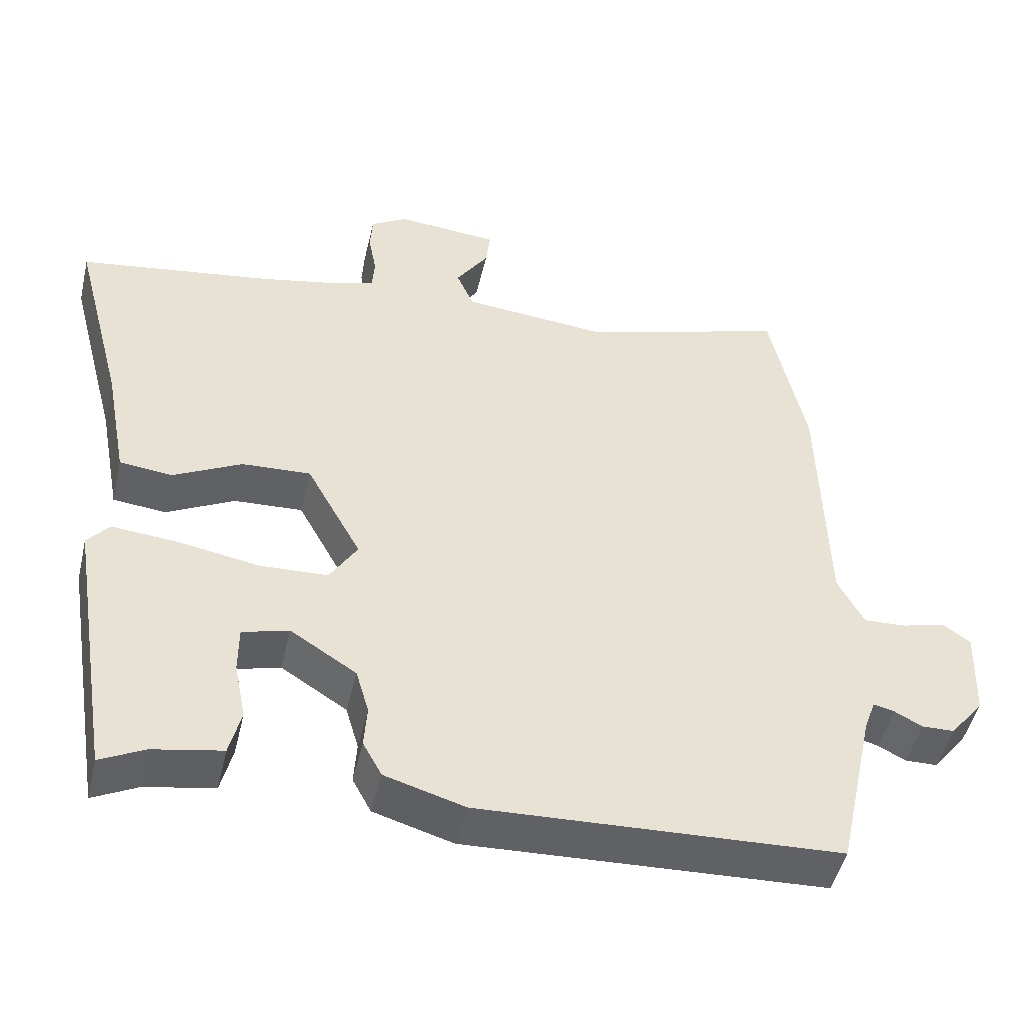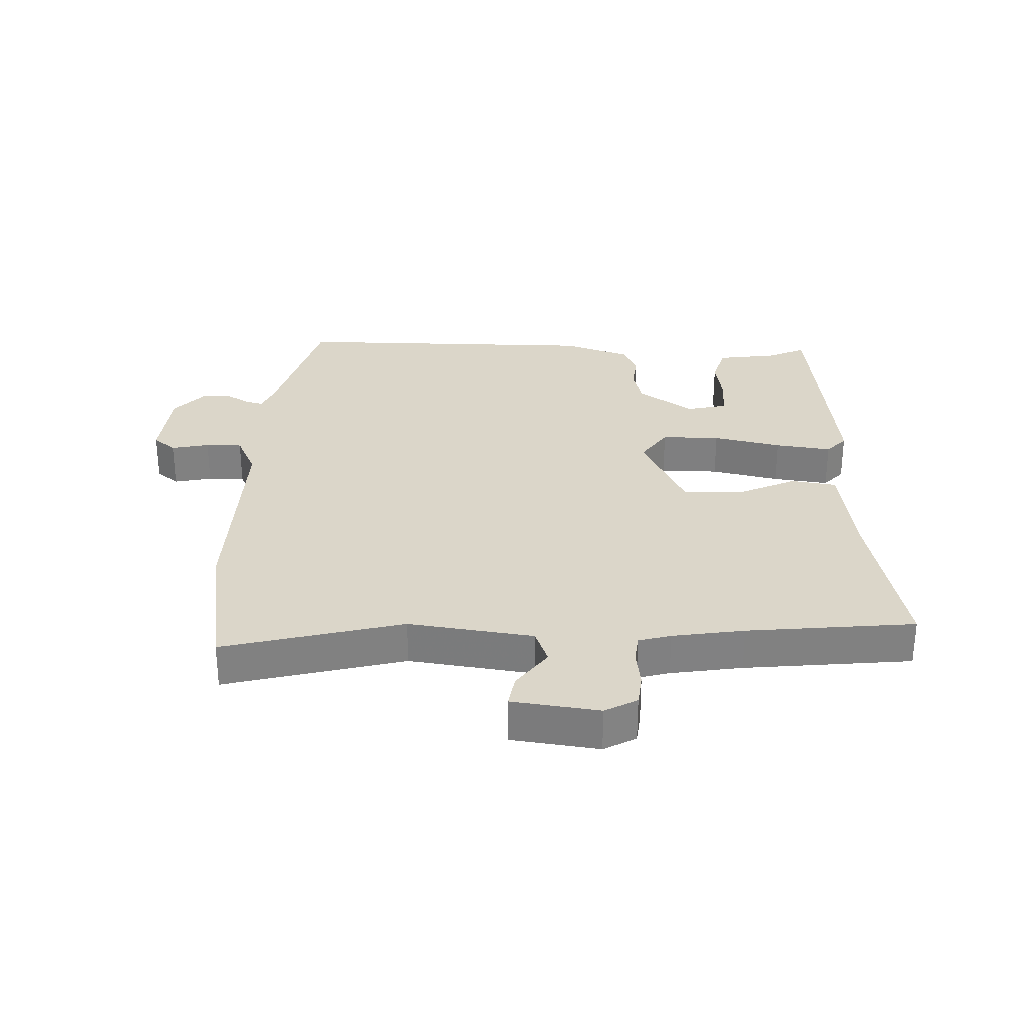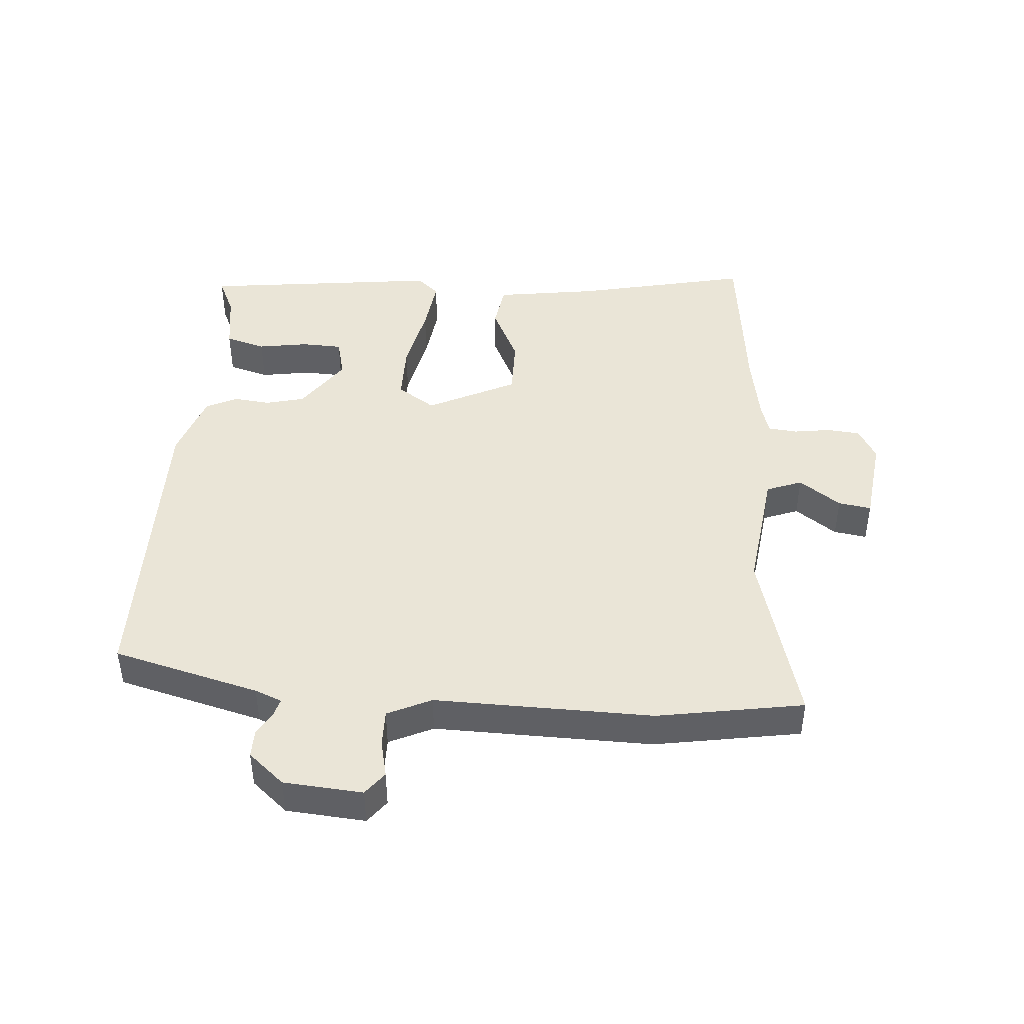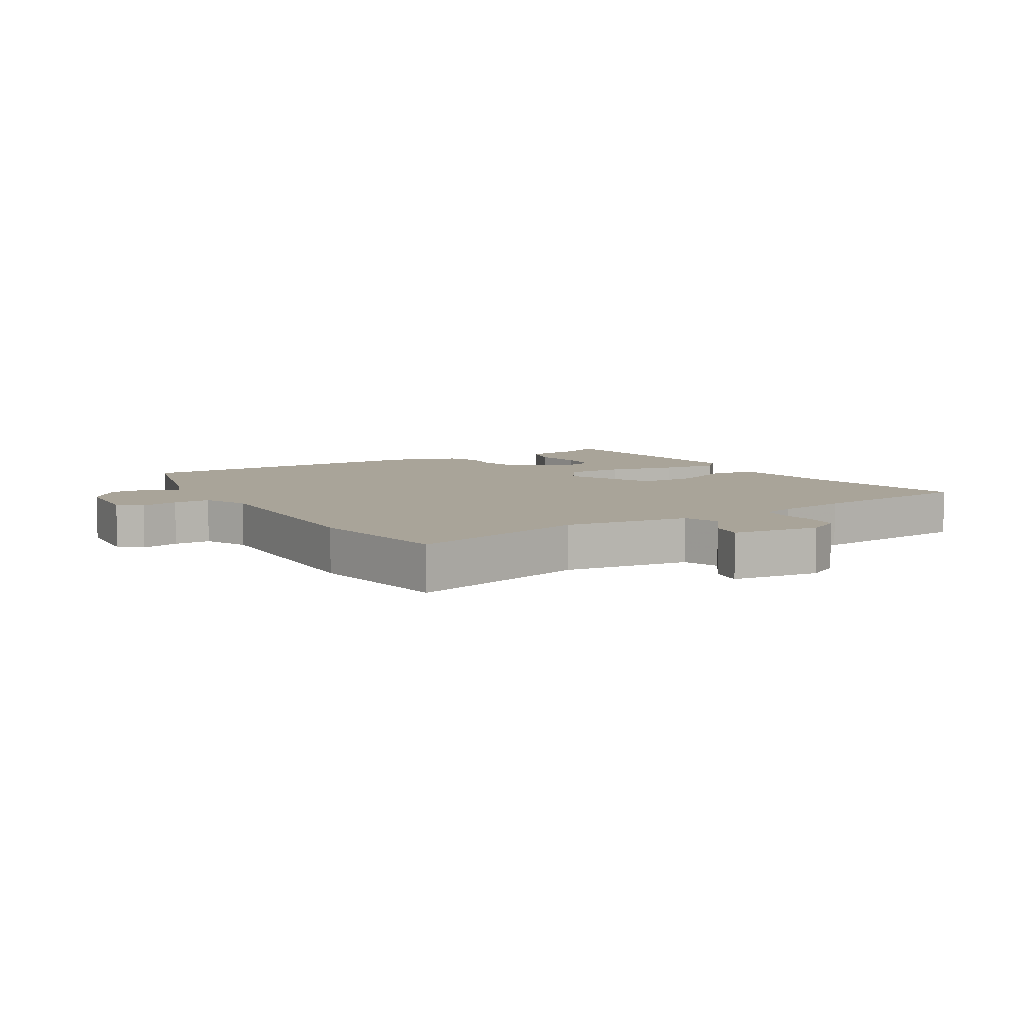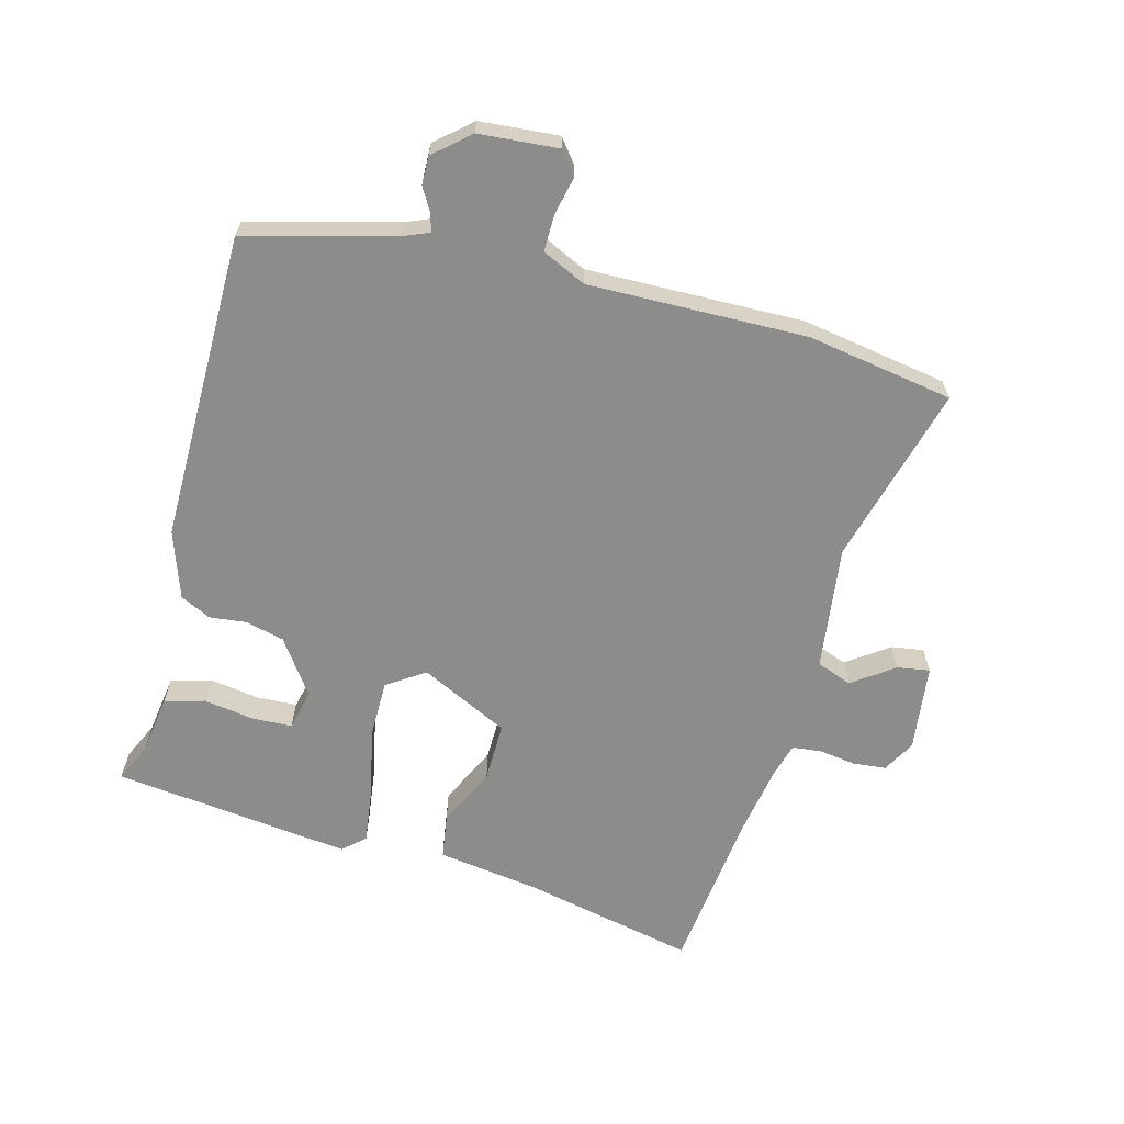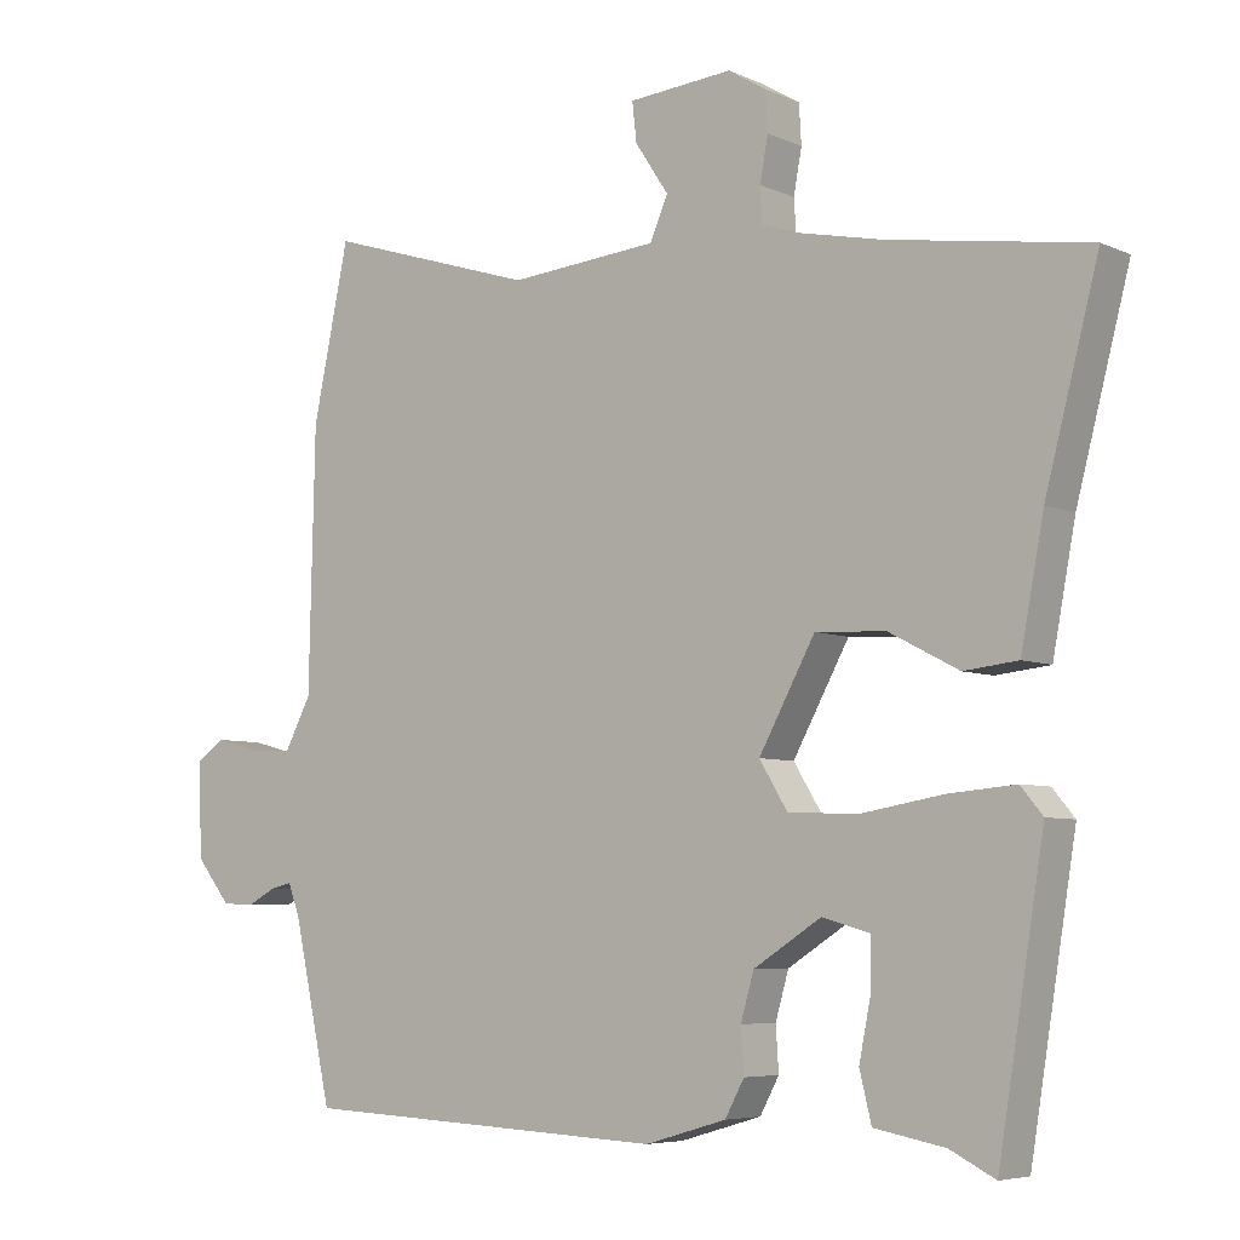
<metadata>
{"format":"obj","ext":"obj","renderer":"f3d","projection":"perspective","resolution":1024,"background":"white","views":[{"elev":-48.7,"azim":166.8,"up":"+Z"},{"elev":30.0,"azim":4.7,"up":"+Y"},{"elev":44.2,"azim":-83.4,"up":"+Y"},{"elev":7.2,"azim":-28.3,"up":"+Y"},{"elev":-64.1,"azim":-102.5,"up":"+Y"},{"elev":-5.9,"azim":37.1,"up":"+Z"}]}
</metadata>
<code>
v 0.47 0.07 -0.505
v 0.409 0.07 -0.474
v 0.314 0.07 -0.456
v 0.298 0.07 -0.391
v 0.314 0.07 -0.311
v 0.314 0.07 -0.246
v 0.25 0.07 -0.228
v 0.159 0.07 -0.286
v 0.141 0.07 -0.348
v 0.145 0.07 -0.407
v 0.119 0.07 -0.455
v 0.009 0.07 -0.487
v -0.489 0.07 -0.464
v -0.541 0.07 -0.227
v -0.557 0.07 -0.183
v -0.586 0.07 -0.19
v -0.624 0.07 -0.21
v -0.669 0.07 -0.209
v -0.716 0.07 -0.15
v -0.721 0.07 -0.023
v -0.683 0.07 0.004
v -0.623 0.07 -0.012
v -0.564 0.07 -0.015
v -0.528 0.07 0.054
v -0.52 0.07 0.404
v -0.471 0.07 0.637
v -0.186 0.07 0.548
v 0.016 0.07 0.566
v 0.04 0.07 0.622
v -0.005 0.07 0.69
v -0.011 0.07 0.743
v 0.13 0.07 0.755
v 0.181 0.07 0.724
v 0.184 0.07 0.671
v 0.173 0.07 0.612
v 0.176 0.07 0.565
v 0.227 0.07 0.548
v 0.341 0.07 0.524
v 0.609 0.07 0.483
v 0.537 0.07 0.208
v 0.506 0.07 0.044
v 0.433 0.07 0.036
v 0.339 0.07 0.085
v 0.244 0.07 0.09
v 0.168 0.07 -0.049
v 0.206 0.07 -0.111
v 0.3 0.07 -0.115
v 0.411 0.07 -0.096
v 0.502 0.07 -0.088
v 0.532 0.07 -0.124
v 0.47 0 -0.505
v 0.409 0 -0.474
v 0.314 0 -0.456
v 0.298 0 -0.391
v 0.314 0 -0.311
v 0.314 0 -0.246
v 0.25 0 -0.228
v 0.159 0 -0.286
v 0.141 0 -0.348
v 0.145 0 -0.407
v 0.119 0 -0.455
v 0.009 0 -0.487
v -0.489 0 -0.464
v -0.541 0 -0.227
v -0.557 0 -0.183
v -0.586 0 -0.19
v -0.624 0 -0.21
v -0.669 0 -0.209
v -0.716 0 -0.15
v -0.721 0 -0.023
v -0.683 0 0.004
v -0.623 0 -0.012
v -0.564 0 -0.015
v -0.528 0 0.054
v -0.52 0 0.404
v -0.471 0 0.637
v -0.186 0 0.548
v 0.016 0 0.566
v 0.04 0 0.622
v -0.005 0 0.69
v -0.011 0 0.743
v 0.13 0 0.755
v 0.181 0 0.724
v 0.184 0 0.671
v 0.173 0 0.612
v 0.176 0 0.565
v 0.227 0 0.548
v 0.341 0 0.524
v 0.609 0 0.483
v 0.537 0 0.208
v 0.506 0 0.044
v 0.433 0 0.036
v 0.339 0 0.085
v 0.244 0 0.09
v 0.168 0 -0.049
v 0.206 0 -0.111
v 0.3 0 -0.115
v 0.411 0 -0.096
v 0.502 0 -0.088
v 0.532 0 -0.124
f 47 48 49 50
f 47 50 1 2
f 40 41 42 43
f 38 39 40 43
f 37 38 43 44
f 36 37 44 45
f 32 33 34 35
f 32 35 36 45
f 29 30 31 32
f 28 29 32 45
f 24 25 26 27
f 23 24 27 28
f 19 20 21 22
f 19 22 23
f 16 17 18 19
f 15 16 19 23
f 14 15 23 28
f 9 10 11 12
f 8 9 12 13
f 7 8 13 14
f 2 3 4 5
f 2 5 6
f 47 2 6
f 46 47 6 7
f 45 46 7 14
f 14 28 45
f 100 99 98 97
f 52 51 100 97
f 93 92 91 90
f 93 90 89 88
f 94 93 88 87
f 95 94 87 86
f 85 84 83 82
f 95 86 85 82
f 82 81 80 79
f 95 82 79 78
f 77 76 75 74
f 78 77 74 73
f 72 71 70 69
f 73 72 69
f 69 68 67 66
f 73 69 66 65
f 78 73 65 64
f 62 61 60 59
f 63 62 59 58
f 64 63 58 57
f 55 54 53 52
f 56 55 52
f 56 52 97
f 57 56 97 96
f 64 57 96 95
f 95 78 64
f 1 51 52 2
f 2 52 53 3
f 3 53 54 4
f 4 54 55 5
f 5 55 56 6
f 6 56 57 7
f 7 57 58 8
f 8 58 59 9
f 9 59 60 10
f 10 60 61 11
f 11 61 62 12
f 12 62 63 13
f 13 63 64 14
f 14 64 65 15
f 15 65 66 16
f 16 66 67 17
f 17 67 68 18
f 18 68 69 19
f 19 69 70 20
f 20 70 71 21
f 21 71 72 22
f 22 72 73 23
f 23 73 74 24
f 24 74 75 25
f 25 75 76 26
f 26 76 77 27
f 27 77 78 28
f 28 78 79 29
f 29 79 80 30
f 30 80 81 31
f 31 81 82 32
f 32 82 83 33
f 33 83 84 34
f 34 84 85 35
f 35 85 86 36
f 36 86 87 37
f 37 87 88 38
f 38 88 89 39
f 39 89 90 40
f 40 90 91 41
f 41 91 92 42
f 42 92 93 43
f 43 93 94 44
f 44 94 95 45
f 45 95 96 46
f 46 96 97 47
f 47 97 98 48
f 48 98 99 49
f 49 99 100 50
f 50 100 51 1

</code>
